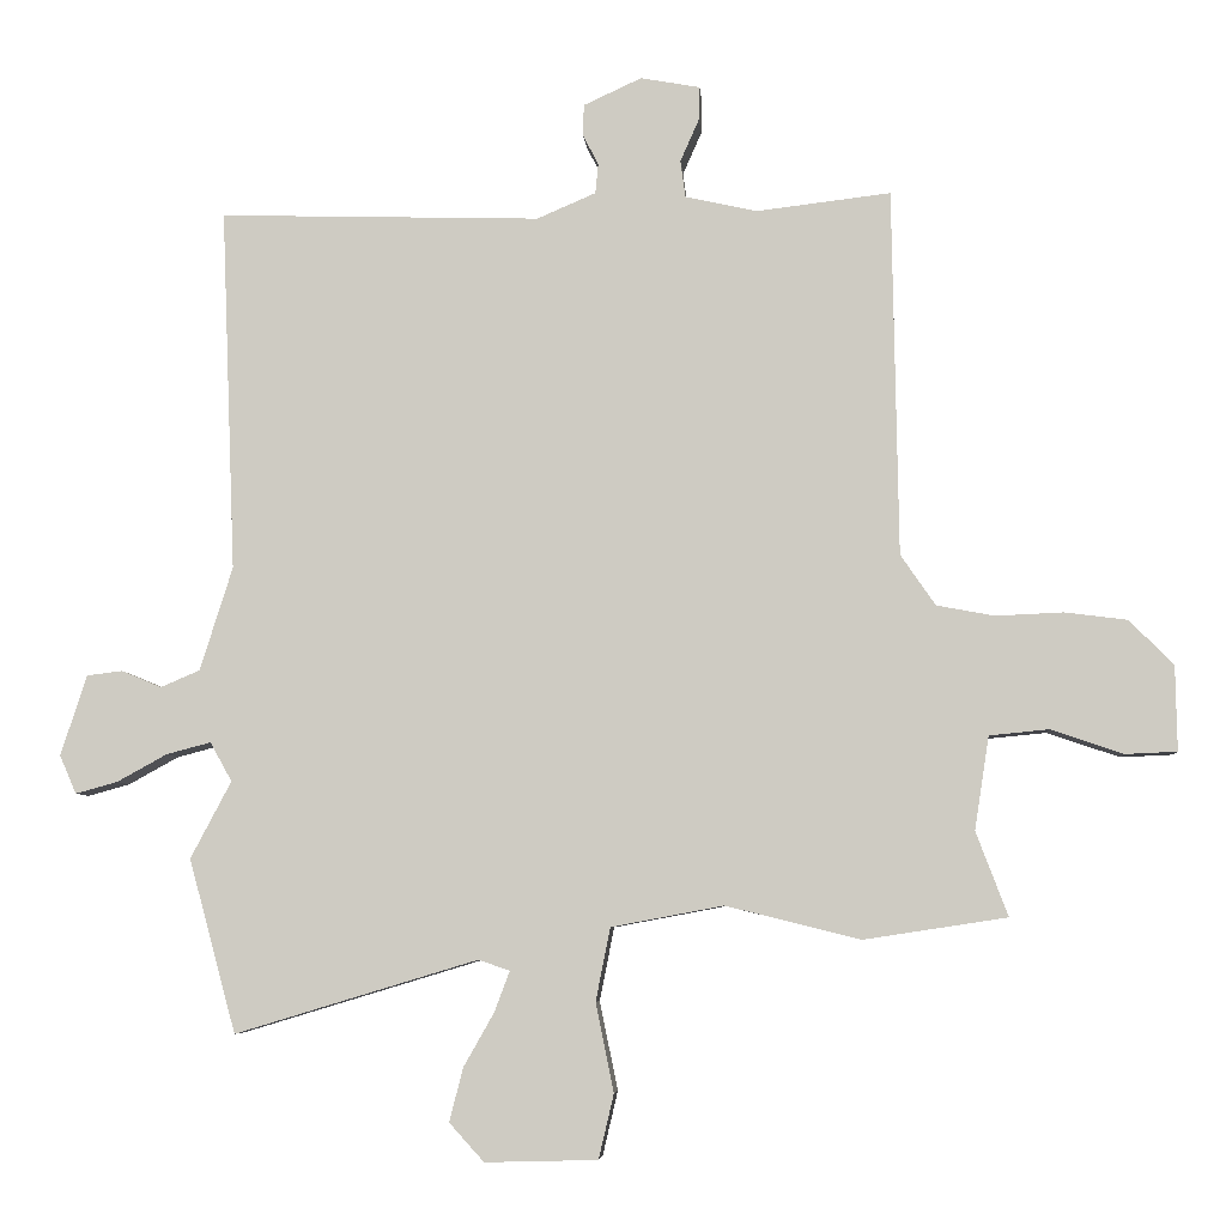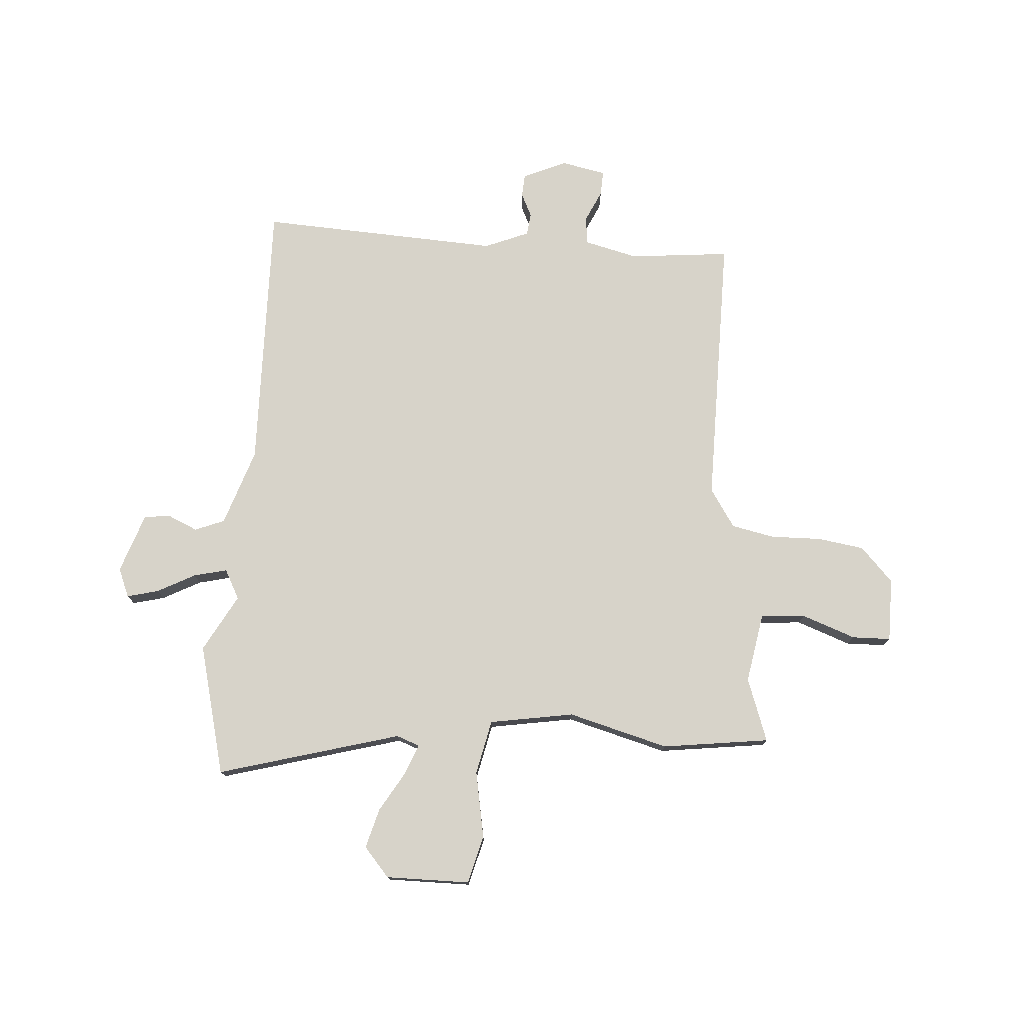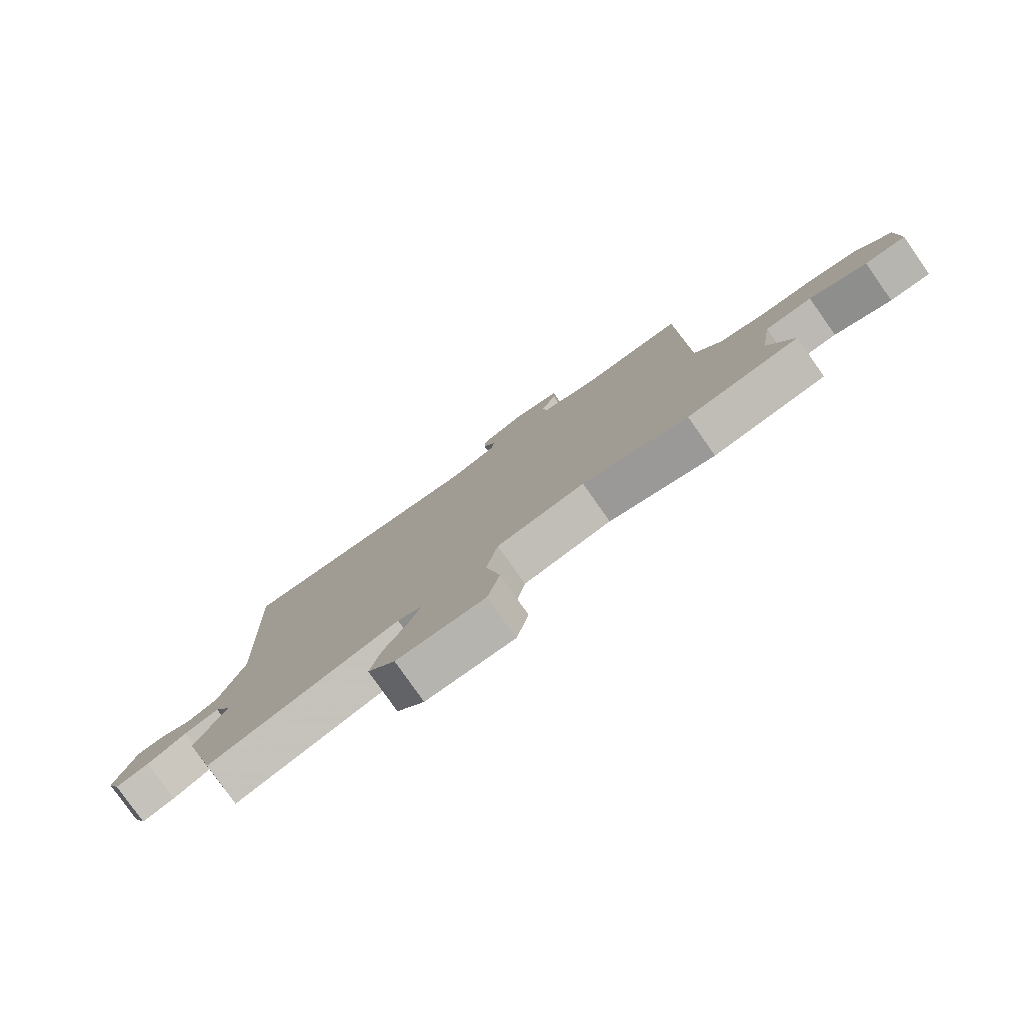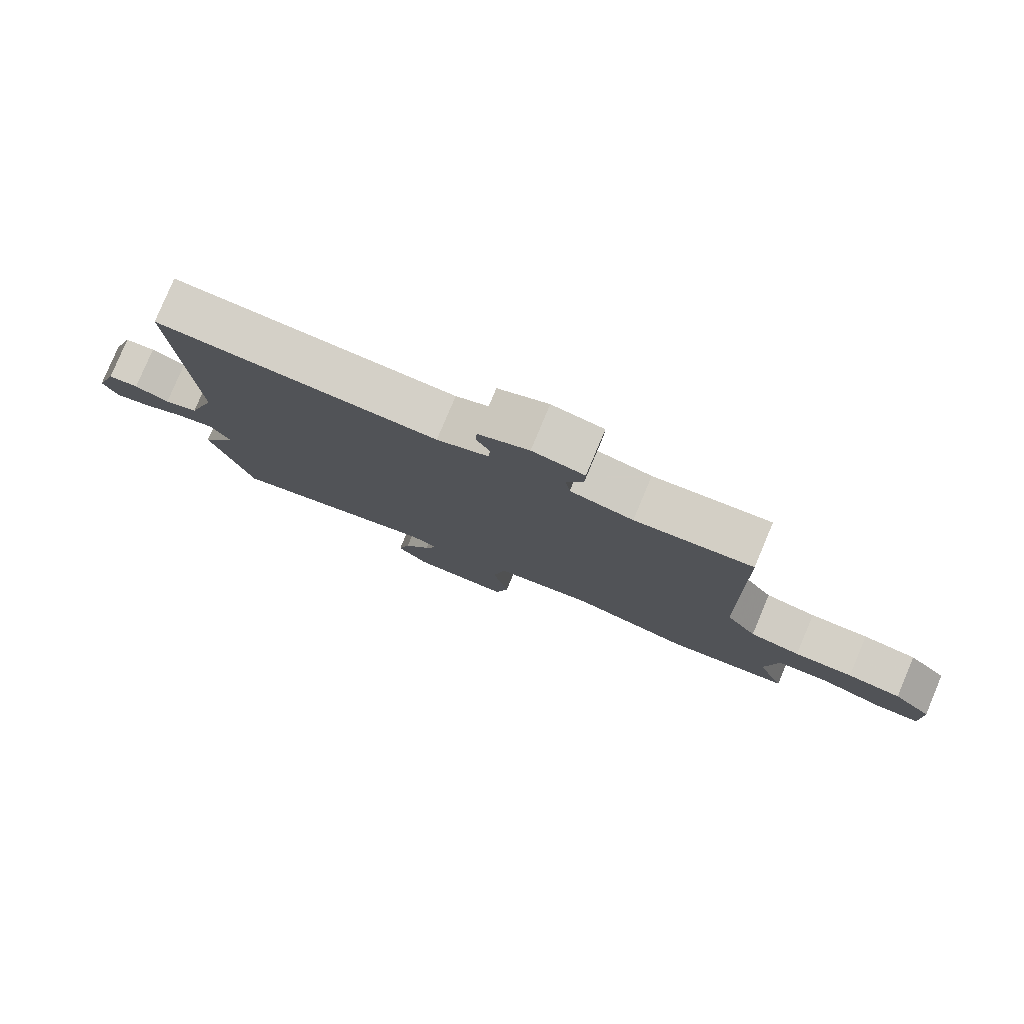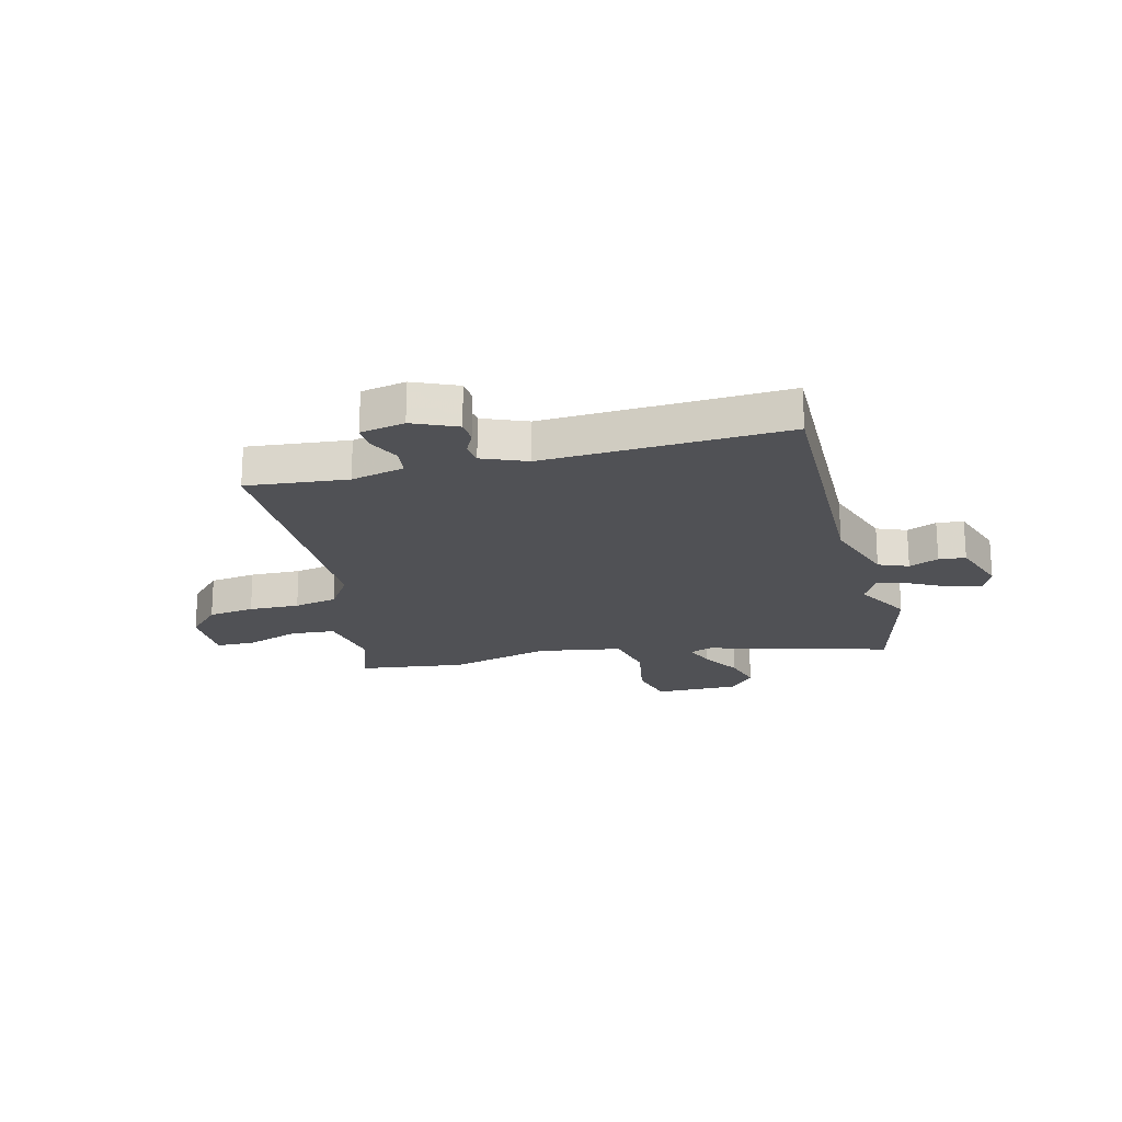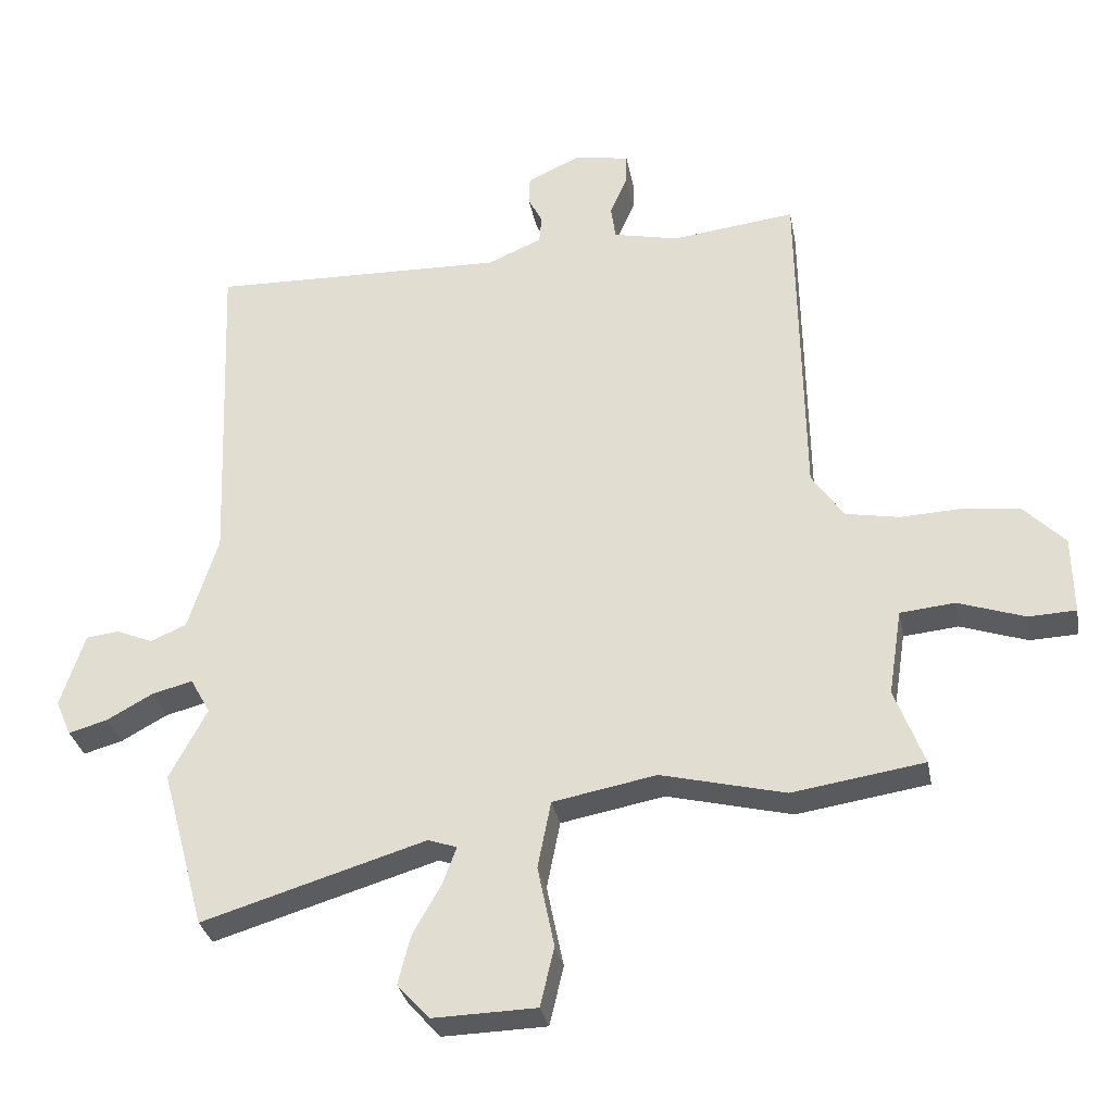
<metadata>
{"format":"obj","ext":"obj","renderer":"f3d","projection":"perspective","resolution":1024,"background":"white","views":[{"elev":-6.2,"azim":-175.6,"up":"+Z"},{"elev":76.3,"azim":-174.8,"up":"+Y"},{"elev":-79.6,"azim":-144.9,"up":"+Z"},{"elev":79.9,"azim":-157.2,"up":"+Z"},{"elev":-20.2,"azim":15.4,"up":"+Y"},{"elev":-31.4,"azim":-169.3,"up":"+Z"}]}
</metadata>
<code>
v -0.395 0.07 -0.516
v -0.592 0.07 -0.486
v -0.548 0.07 -0.37
v -0.568 0.07 -0.241
v -0.65 0.07 -0.233
v -0.75 0.07 -0.267
v -0.821 0.07 -0.264
v -0.819 0.07 -0.147
v -0.758 0.07 -0.085
v -0.672 0.07 -0.074
v -0.579 0.07 -0.078
v -0.499 0.07 -0.063
v -0.451 0.07 0.007
v -0.443 0.07 0.512
v -0.258 0.07 0.49
v -0.159 0.07 0.512
v -0.152 0.07 0.563
v -0.178 0.07 0.622
v -0.179 0.07 0.668
v -0.097 0.07 0.683
v -0.017 0.07 0.646
v -0.015 0.07 0.604
v -0.037 0.07 0.561
v -0.033 0.07 0.52
v 0.048 0.07 0.485
v 0.492 0.07 0.498
v 0.472 0.07 -0.002
v 0.517 0.07 -0.145
v 0.571 0.07 -0.168
v 0.626 0.07 -0.145
v 0.675 0.07 -0.151
v 0.711 0.07 -0.262
v 0.688 0.07 -0.315
v 0.63 0.07 -0.299
v 0.561 0.07 -0.261
v 0.5 0.07 -0.245
v 0.47 0.07 -0.299
v 0.526 0.07 -0.405
v 0.461 0.07 -0.644
v 0.126 0.07 -0.543
v 0.083 0.07 -0.558
v 0.104 0.07 -0.614
v 0.146 0.07 -0.688
v 0.165 0.07 -0.762
v 0.117 0.07 -0.815
v -0.038 0.07 -0.811
v -0.059 0.07 -0.722
v -0.034 0.07 -0.6
v -0.054 0.07 -0.499
v -0.209 0.07 -0.47
v -0.395 0 -0.516
v -0.592 0 -0.486
v -0.548 0 -0.37
v -0.568 0 -0.241
v -0.65 0 -0.233
v -0.75 0 -0.267
v -0.821 0 -0.264
v -0.819 0 -0.147
v -0.758 0 -0.085
v -0.672 0 -0.074
v -0.579 0 -0.078
v -0.499 0 -0.063
v -0.451 0 0.007
v -0.443 0 0.512
v -0.258 0 0.49
v -0.159 0 0.512
v -0.152 0 0.563
v -0.178 0 0.622
v -0.179 0 0.668
v -0.097 0 0.683
v -0.017 0 0.646
v -0.015 0 0.604
v -0.037 0 0.561
v -0.033 0 0.52
v 0.048 0 0.485
v 0.492 0 0.498
v 0.472 0 -0.002
v 0.517 0 -0.145
v 0.571 0 -0.168
v 0.626 0 -0.145
v 0.675 0 -0.151
v 0.711 0 -0.262
v 0.688 0 -0.315
v 0.63 0 -0.299
v 0.561 0 -0.261
v 0.5 0 -0.245
v 0.47 0 -0.299
v 0.526 0 -0.405
v 0.461 0 -0.644
v 0.126 0 -0.543
v 0.083 0 -0.558
v 0.104 0 -0.614
v 0.146 0 -0.688
v 0.165 0 -0.762
v 0.117 0 -0.815
v -0.038 0 -0.811
v -0.059 0 -0.722
v -0.034 0 -0.6
v -0.054 0 -0.499
v -0.209 0 -0.47
f 46 47 48
f 45 46 48
f 44 45 48
f 43 44 48
f 42 43 48
f 41 42 48 49
f 40 41 49
f 37 38 39 40
f 36 37 40 49
f 33 34 35
f 32 33 35
f 31 32 35
f 30 31 35
f 29 30 35
f 28 29 35 36
f 36 49 50
f 28 36 50
f 27 28 50
f 21 22 23
f 20 21 23
f 19 20 23
f 18 19 23
f 17 18 23
f 16 17 23 24
f 15 16 24 25
f 13 14 15
f 9 10 11
f 8 9 11
f 7 8 11
f 6 7 11
f 5 6 11
f 4 5 11 12
f 3 4 12 13
f 1 2 3
f 50 1 3
f 27 50 3
f 26 27 3
f 25 26 3
f 3 13 15 25
f 98 97 96
f 98 96 95
f 98 95 94
f 98 94 93
f 98 93 92
f 99 98 92 91
f 99 91 90
f 90 89 88 87
f 99 90 87 86
f 85 84 83
f 85 83 82
f 85 82 81
f 85 81 80
f 85 80 79
f 86 85 79 78
f 100 99 86
f 100 86 78
f 100 78 77
f 73 72 71
f 73 71 70
f 73 70 69
f 73 69 68
f 73 68 67
f 74 73 67 66
f 75 74 66 65
f 65 64 63
f 61 60 59
f 61 59 58
f 61 58 57
f 61 57 56
f 61 56 55
f 62 61 55 54
f 63 62 54 53
f 53 52 51
f 53 51 100
f 53 100 77
f 53 77 76
f 53 76 75
f 75 65 63 53
f 1 51 52 2
f 2 52 53 3
f 3 53 54 4
f 4 54 55 5
f 5 55 56 6
f 6 56 57 7
f 7 57 58 8
f 8 58 59 9
f 9 59 60 10
f 10 60 61 11
f 11 61 62 12
f 12 62 63 13
f 13 63 64 14
f 14 64 65 15
f 15 65 66 16
f 16 66 67 17
f 17 67 68 18
f 18 68 69 19
f 19 69 70 20
f 20 70 71 21
f 21 71 72 22
f 22 72 73 23
f 23 73 74 24
f 24 74 75 25
f 25 75 76 26
f 26 76 77 27
f 27 77 78 28
f 28 78 79 29
f 29 79 80 30
f 30 80 81 31
f 31 81 82 32
f 32 82 83 33
f 33 83 84 34
f 34 84 85 35
f 35 85 86 36
f 36 86 87 37
f 37 87 88 38
f 38 88 89 39
f 39 89 90 40
f 40 90 91 41
f 41 91 92 42
f 42 92 93 43
f 43 93 94 44
f 44 94 95 45
f 45 95 96 46
f 46 96 97 47
f 47 97 98 48
f 48 98 99 49
f 49 99 100 50
f 50 100 51 1

</code>
